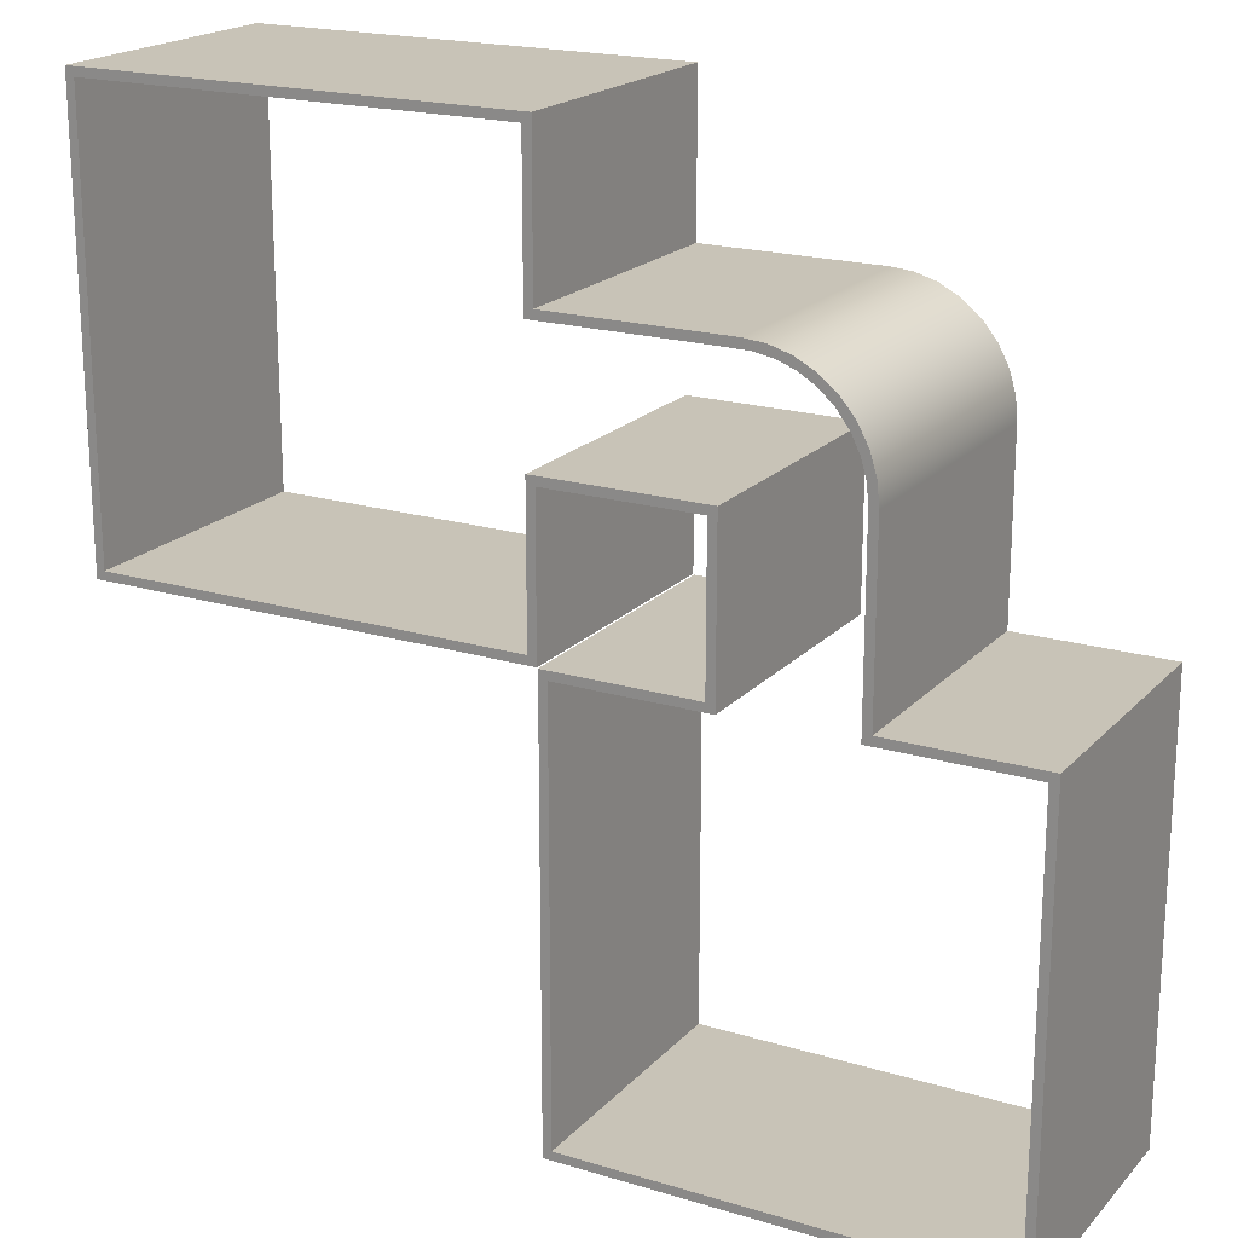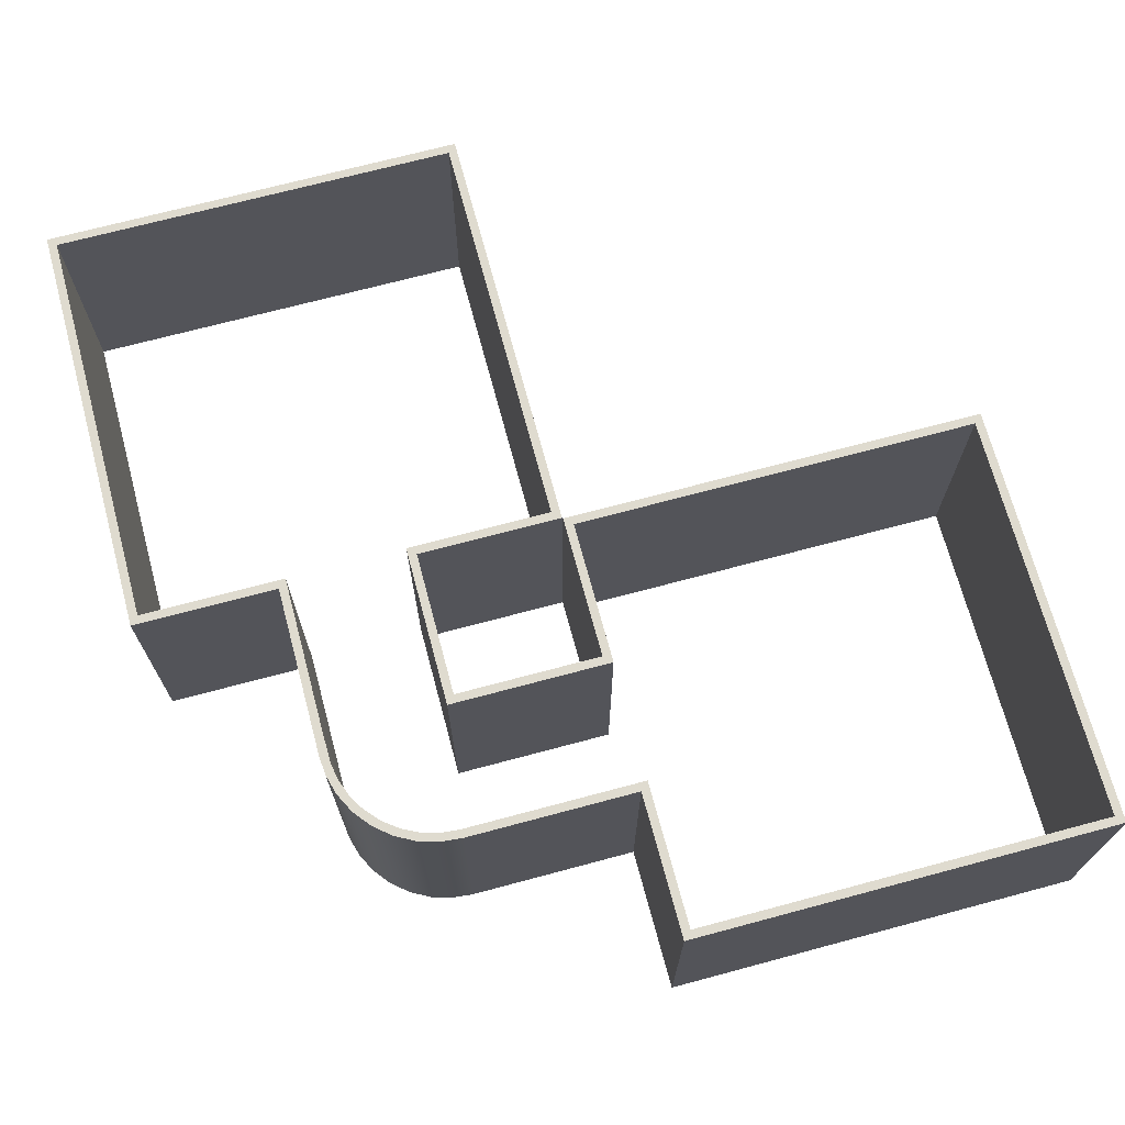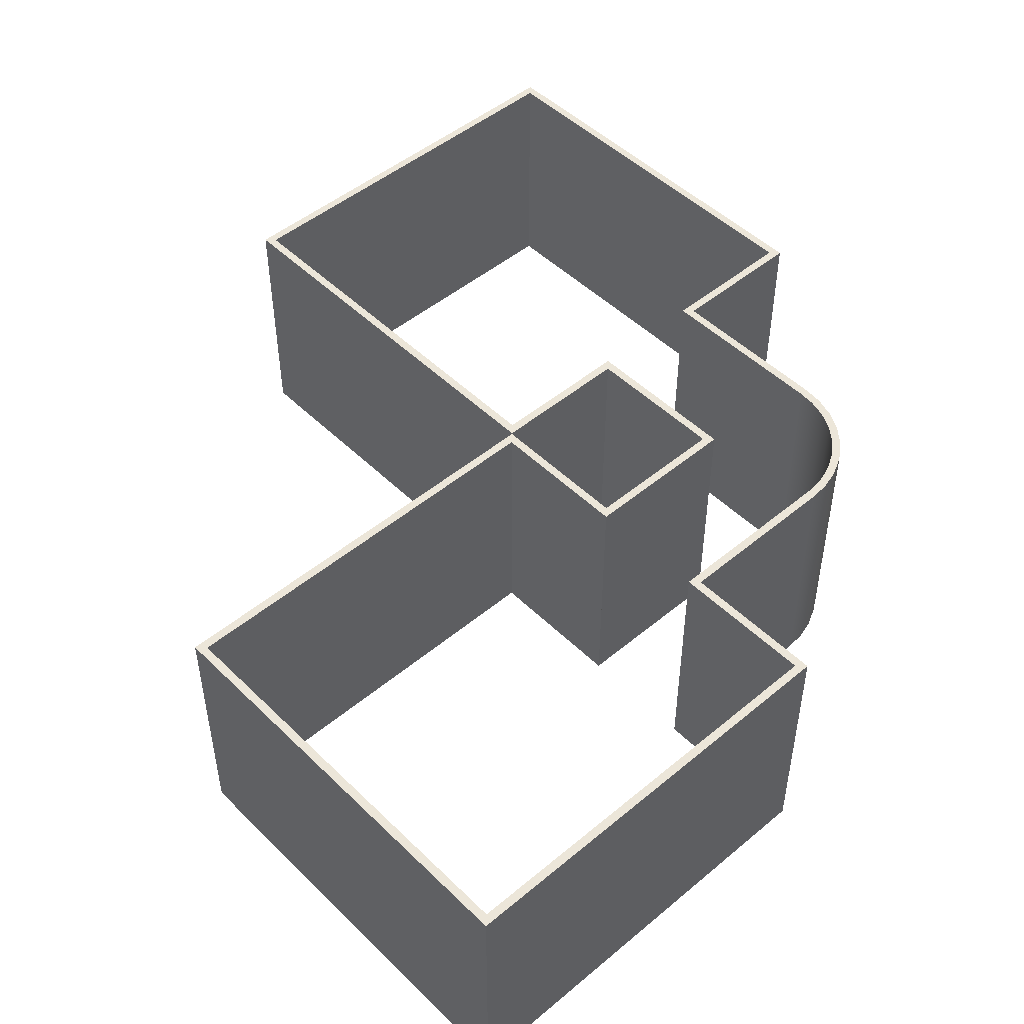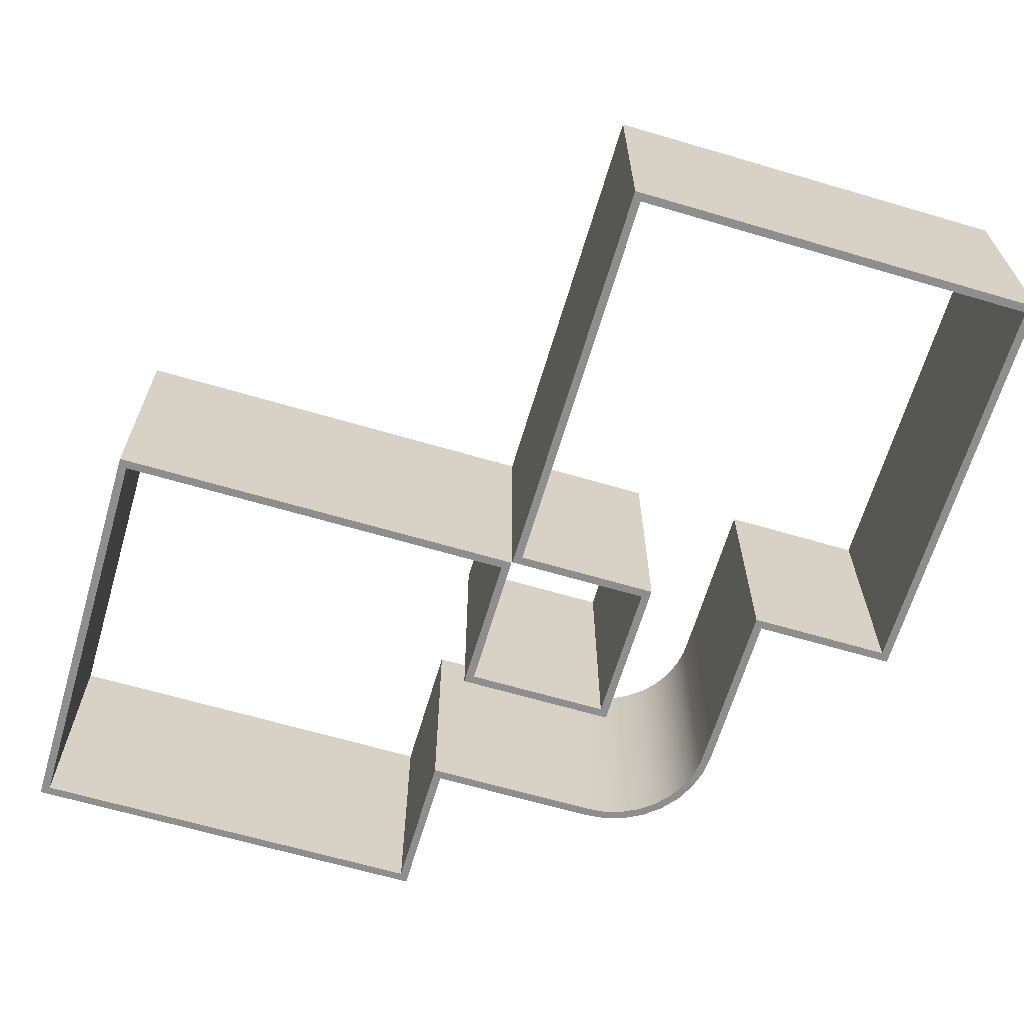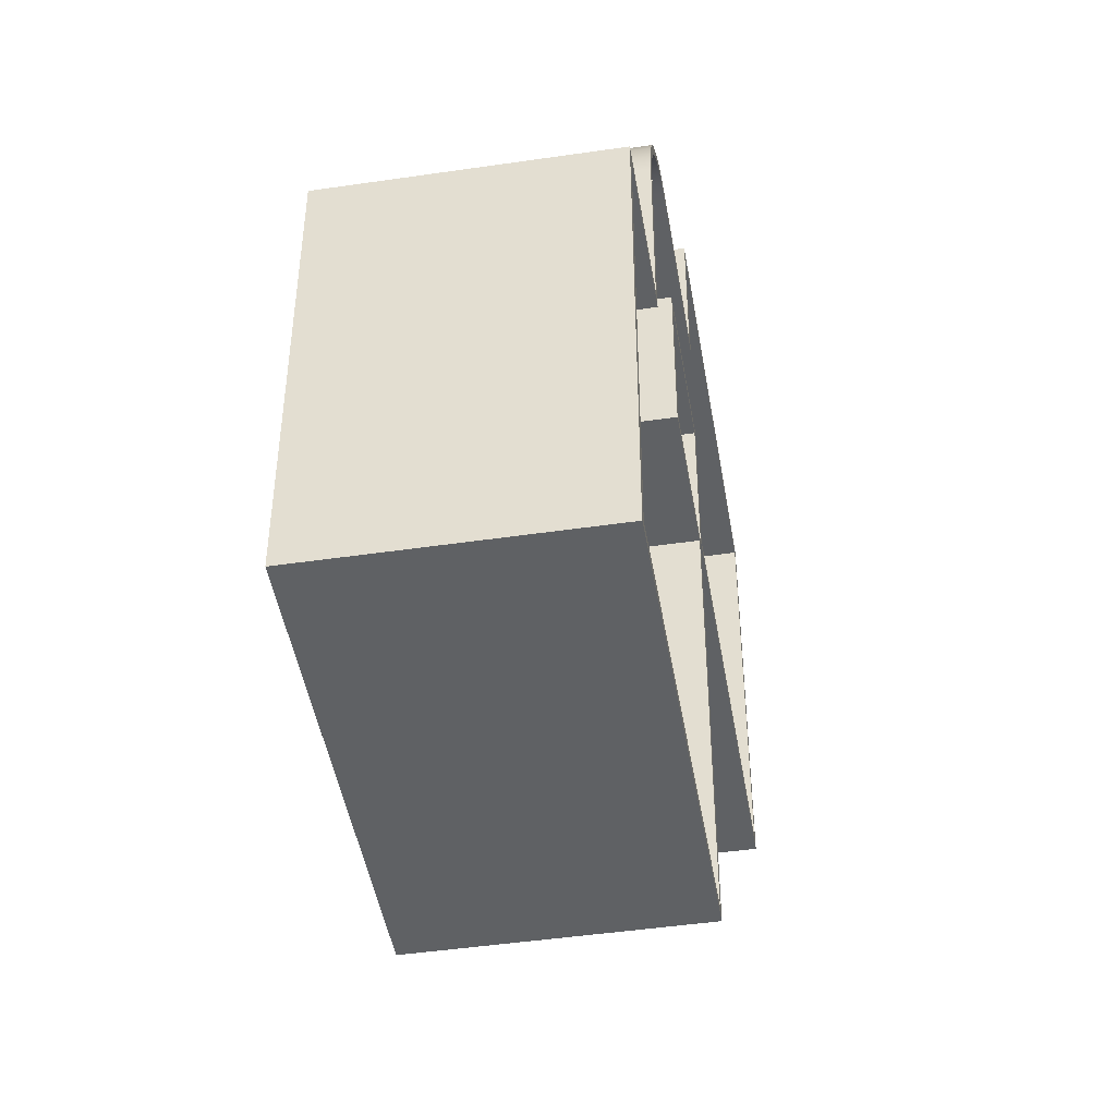
<metadata>
{"format":"obj","ext":"obj","renderer":"f3d","projection":"perspective","resolution":1024,"background":"white","views":[{"elev":19.7,"azim":-150.7,"up":"+Y"},{"elev":70.3,"azim":-105.0,"up":"+Z"},{"elev":48.7,"azim":137.2,"up":"+Z"},{"elev":-65.0,"azim":73.5,"up":"+Z"},{"elev":-46.3,"azim":-80.5,"up":"+Y"}]}
</metadata>
<code>
v 3 8.31 0
v 4.005 8.31 0
v 5.01 8.31 0
v 5.01 9.16 0
v 5.01 10.01 0
v 6.01 10.01 0
v 7.01 10.01 0
v 8.01 10.01 0
v 9.01 10.01 0
v 10.01 10.01 0
v 10.01 9.01 0
v 10.01 8.01 0
v 10.01 7.01 0
v 10.01 6.01 0
v 10.01 5.01 0
v 9.01 5.01 0
v 8.01 5.01 0
v 7.01 5.01 0
v 6.01 5.01 0
v 5.01 5.01 0
v 5.01 5.86 0
v 5.01 6.71 0
v 4.155 6.71 0
v 3.3 6.71 0
v 3.3 5.855 0
v 3.3 5 0
v 4.15 5 0
v 5 5 0
v 5 4 0
v 5 3 0
v 5 2 0
v 5 1 0
v 5 0 0
v 4 0 0
v 3 0 0
v 2 0 0
v 1 0 0
v 0 0 0
v 0 1 0
v 0 2 0
v 0 3 0
v 0 4 0
v 0 5 0
v 0.85 5 0
v 1.7 5 0
v 1.7 6.005 0
v 1.7 7.01 0
v 1.8 7.01 0
v 1.8 4.9 0
v 0.1 4.9 0
v 0.1 0.1 0
v 4.9 0.1 0
v 4.9 4.9 0
v 3.2 4.9 0
v 3.2 6.81 0
v 5.11 6.81 0
v 5.11 5.11 0
v 9.91 5.11 0
v 9.91 9.91 0
v 5.11 9.91 0
v 5.11 8.21 0
v 1.724 7.258 0
v 1.797 7.504 0
v 1.921 7.735 0
v 2.09 7.939 0
v 2.297 8.104 0
v 2.528 8.221 0
v 2.766 8.289 0
v 4.666 8.21 0
v 4.222 8.21 0
v 3.778 8.21 0
v 3.334 8.21 0
v 2.901 8.206 0
v 2.695 8.171 0
v 2.488 8.095 0
v 2.293 7.98 0
v 2.121 7.826 0
v 1.98 7.643 0
v 1.88 7.44 0
v 1.819 7.222 0
v 1.7 7.01 0
v 1.724 7.258 0
v 1.797 7.504 0
v 1.921 7.735 0
v 2.09 7.939 0
v 2.297 8.104 0
v 2.528 8.221 0
v 2.766 8.289 0
v 3 8.31 0
v 1.7 7.01 1.5
v 1.724 7.258 1.5
v 1.797 7.504 1.5
v 1.921 7.735 1.5
v 2.09 7.939 1.5
v 2.297 8.104 1.5
v 2.528 8.221 1.5
v 2.766 8.289 1.5
v 3 8.31 1.5
v 1.7 7.01 3
v 1.724 7.258 3
v 1.797 7.504 3
v 1.921 7.735 3
v 2.09 7.939 3
v 2.297 8.104 3
v 2.528 8.221 3
v 2.766 8.289 3
v 3 8.31 3
v 1.724 7.258 2.25
v 1.706 7.133 1.5
v 1.706 7.133 2.25
v 1.797 7.504 2.25
v 1.754 7.381 1.5
v 1.754 7.381 2.25
v 1.921 7.735 2.25
v 1.853 7.622 1.5
v 1.853 7.622 2.25
v 2.297 8.104 2.25
v 2.19 8.027 1.5
v 2.09 7.939 2.25
v 2.19 8.027 2.25
v 2.528 8.221 2.25
v 2.41 8.169 1.5
v 2.41 8.169 2.25
v 2.766 8.289 2.25
v 2.647 8.261 1.5
v 2.647 8.261 2.25
v 2.885 8.305 1.5
v 2.885 8.305 2.25
v 2.766 8.289 0.75
v 2.885 8.305 0.75
v 2.528 8.221 0.75
v 2.647 8.261 0.75
v 2.297 8.104 0.75
v 2.41 8.169 0.75
v 2.09 7.939 0.75
v 2.19 8.027 0.75
v 1.921 7.735 0.75
v 1.797 7.504 0.75
v 1.853 7.622 0.75
v 1.724 7.258 0.75
v 1.754 7.381 0.75
v 1.706 7.133 0.75
v 3 8.31 0
v 5.01 8.31 0
v 3 8.31 3
v 5.01 8.31 3
v 4.005 8.31 0
v 3 8.31 1.5
v 4.005 8.31 3
v 5.01 8.31 1.5
v 5.01 8.31 0
v 5.01 10.01 0
v 5.01 8.31 3
v 5.01 10.01 3
v 5.01 9.16 0
v 5.01 8.31 1.5
v 5.01 9.16 3
v 5.01 10.01 1.5
v 5.01 10.01 0
v 10.01 10.01 0
v 5.01 10.01 3
v 10.01 10.01 3
v 9.01 10.01 0
v 8.01 10.01 0
v 7.01 10.01 0
v 6.01 10.01 0
v 5.01 10.01 1.5
v 6.01 10.01 3
v 7.01 10.01 3
v 8.01 10.01 3
v 9.01 10.01 3
v 10.01 10.01 0
v 10.01 5.01 0
v 10.01 10.01 3
v 10.01 5.01 3
v 10.01 6.01 0
v 10.01 7.01 0
v 10.01 8.01 0
v 10.01 9.01 0
v 10.01 9.01 3
v 10.01 8.01 3
v 10.01 7.01 3
v 10.01 6.01 3
v 10.01 5.01 0
v 5.01 5.01 0
v 10.01 5.01 3
v 5.01 5.01 3
v 6.01 5.01 0
v 7.01 5.01 0
v 8.01 5.01 0
v 9.01 5.01 0
v 5.01 5.01 1.5
v 9.01 5.01 3
v 8.01 5.01 3
v 7.01 5.01 3
v 6.01 5.01 3
v 5.01 5.01 0
v 5.01 6.71 0
v 5.01 5.01 3
v 5.01 6.71 3
v 5.01 5.86 0
v 5.01 5.01 1.5
v 5.01 5.86 3
v 5.01 6.71 1.5
v 5.01 6.71 0
v 3.3 6.71 0
v 5.01 6.71 3
v 3.3 6.71 3
v 4.155 6.71 0
v 5.01 6.71 1.5
v 4.155 6.71 3
v 3.3 6.71 1.5
v 3.3 6.71 0
v 3.3 5 0
v 3.3 6.71 3
v 3.3 5 3
v 3.3 5.855 0
v 3.3 6.71 1.5
v 3.3 5.855 3
v 3.3 5 1.5
v 3.3 5 0
v 5 5 0
v 3.3 5 3
v 5 5 3
v 4.15 5 0
v 3.3 5 1.5
v 4.15 5 3
v 5 5 1.5
v 5 5 0
v 5 0 0
v 5 5 3
v 5 0 3
v 5 1 0
v 5 2 0
v 5 3 0
v 5 4 0
v 5 5 1.5
v 5 4 3
v 5 3 3
v 5 2 3
v 5 1 3
v 5 0 0
v 0 0 0
v 5 0 3
v 0 0 3
v 1 0 0
v 2 0 0
v 3 0 0
v 4 0 0
v 4 0 3
v 3 0 3
v 2 0 3
v 1 0 3
v 0 0 0
v 0 5 0
v 0 0 3
v 0 5 3
v 0 4 0
v 0 3 0
v 0 2 0
v 0 1 0
v 0 5 1.5
v 0 1 3
v 0 2 3
v 0 3 3
v 0 4 3
v 0 5 0
v 1.7 5 0
v 0 5 3
v 1.7 5 3
v 0.85 5 0
v 0 5 1.5
v 0.85 5 3
v 1.7 5 1.5
v 1.7 5 0
v 1.7 7.01 0
v 1.7 5 3
v 1.7 7.01 3
v 1.7 6.005 0
v 1.7 7.01 1.5
v 1.7 5 1.5
v 1.7 6.005 3
v 1.8 7.01 0
v 1.88 7.44 0
v 2.121 7.826 0
v 2.488 8.095 0
v 2.901 8.206 0
v 3.334 8.21 0
v 3.778 8.21 0
v 4.222 8.21 0
v 4.666 8.21 0
v 5.11 8.21 0
v 1.88 7.44 1.5
v 2.121 7.826 1.5
v 2.488 8.095 1.5
v 2.901 8.206 1.5
v 1.8 7.01 3
v 1.88 7.44 3
v 2.121 7.826 3
v 2.488 8.095 3
v 2.901 8.206 3
v 3.334 8.21 3
v 3.778 8.21 3
v 4.222 8.21 3
v 4.666 8.21 3
v 5.11 8.21 3
v 1.819 7.222 1.5
v 1.88 7.44 0.75
v 1.819 7.222 0
v 1.819 7.222 0.75
v 1.98 7.643 1.5
v 2.121 7.826 0.75
v 1.98 7.643 0
v 1.98 7.643 0.75
v 2.293 7.98 1.5
v 2.488 8.095 0.75
v 2.293 7.98 0
v 2.293 7.98 0.75
v 2.695 8.171 1.5
v 2.901 8.206 0.75
v 2.695 8.171 0
v 2.695 8.171 0.75
v 1.819 7.222 3
v 1.88 7.44 2.25
v 1.819 7.222 2.25
v 1.98 7.643 3
v 2.121 7.826 2.25
v 1.98 7.643 2.25
v 2.293 7.98 3
v 2.488 8.095 2.25
v 2.293 7.98 2.25
v 2.695 8.171 3
v 2.901 8.206 2.25
v 2.695 8.171 2.25
v 1.8 7.01 1
v 1.8 7.01 2
v 5.11 8.21 2
v 5.11 8.21 1
v 3.778 8.21 1.5
v 4.222 8.21 1.5
v 4.666 8.21 1.5
v 1.8 4.9 0
v 1.8 7.01 0
v 1.8 4.9 3
v 1.8 7.01 3
v 1.8 7.01 2
v 1.8 7.01 1
v 1.8 4.9 1.5
v 0.1 4.9 0
v 1.8 4.9 0
v 0.1 4.9 3
v 1.8 4.9 3
v 1.8 4.9 1.5
v 0.1 4.9 1.5
v 0.1 0.1 0
v 0.1 4.9 0
v 0.1 0.1 3
v 0.1 4.9 3
v 0.1 4.9 1.5
v 4.9 0.1 0
v 0.1 0.1 0
v 4.9 0.1 3
v 0.1 0.1 3
v 4.9 4.9 0
v 4.9 0.1 0
v 4.9 4.9 3
v 4.9 0.1 3
v 4.9 4.9 1.5
v 3.2 4.9 0
v 4.9 4.9 0
v 3.2 4.9 3
v 4.9 4.9 3
v 4.9 4.9 1.5
v 3.2 4.9 1.5
v 3.2 6.81 0
v 3.2 4.9 0
v 3.2 6.81 3
v 3.2 4.9 3
v 3.2 4.9 1.5
v 3.2 6.81 1.5
v 5.11 6.81 0
v 3.2 6.81 0
v 5.11 6.81 3
v 3.2 6.81 3
v 3.2 6.81 1.5
v 5.11 6.81 1.5
v 5.11 5.11 0
v 5.11 6.81 0
v 5.11 5.11 3
v 5.11 6.81 3
v 5.11 6.81 1.5
v 5.11 5.11 1.5
v 9.91 5.11 0
v 5.11 5.11 0
v 9.91 5.11 3
v 5.11 5.11 3
v 5.11 5.11 1.5
v 9.91 9.91 0
v 9.91 5.11 0
v 9.91 9.91 3
v 9.91 5.11 3
v 5.11 9.91 0
v 9.91 9.91 0
v 5.11 9.91 3
v 9.91 9.91 3
v 5.11 9.91 1.5
v 5.11 8.21 0
v 5.11 9.91 0
v 5.11 8.21 3
v 5.11 9.91 3
v 5.11 8.21 1
v 5.11 8.21 2
v 5.11 9.91 1.5
v 1.7 7.01 3
v 1.724 7.258 3
v 1.797 7.504 3
v 1.921 7.735 3
v 2.09 7.939 3
v 2.297 8.104 3
v 2.528 8.221 3
v 2.766 8.289 3
v 3 8.31 3
v 4.005 8.31 3
v 5.01 8.31 3
v 5.01 9.16 3
v 5.01 10.01 3
v 6.01 10.01 3
v 7.01 10.01 3
v 8.01 10.01 3
v 9.01 10.01 3
v 10.01 10.01 3
v 10.01 9.01 3
v 10.01 8.01 3
v 10.01 7.01 3
v 10.01 6.01 3
v 10.01 5.01 3
v 9.01 5.01 3
v 8.01 5.01 3
v 7.01 5.01 3
v 6.01 5.01 3
v 5.01 5.01 3
v 5.01 5.86 3
v 5.01 6.71 3
v 4.155 6.71 3
v 3.3 6.71 3
v 3.3 5.855 3
v 3.3 5 3
v 4.15 5 3
v 5 5 3
v 5 4 3
v 5 3 3
v 5 2 3
v 5 1 3
v 5 0 3
v 4 0 3
v 3 0 3
v 2 0 3
v 1 0 3
v 0 0 3
v 0 1 3
v 0 2 3
v 0 3 3
v 0 4 3
v 0 5 3
v 0.85 5 3
v 1.7 5 3
v 1.7 6.005 3
v 5.11 8.21 3
v 4.666 8.21 3
v 4.222 8.21 3
v 3.778 8.21 3
v 3.334 8.21 3
v 2.901 8.206 3
v 2.695 8.171 3
v 2.488 8.095 3
v 2.293 7.98 3
v 2.121 7.826 3
v 1.98 7.643 3
v 1.88 7.44 3
v 1.819 7.222 3
v 1.8 7.01 3
v 1.8 4.9 3
v 0.1 4.9 3
v 0.1 0.1 3
v 4.9 0.1 3
v 4.9 4.9 3
v 3.2 4.9 3
v 3.2 6.81 3
v 5.11 6.81 3
v 5.11 5.11 3
v 9.91 5.11 3
v 9.91 9.91 3
v 5.11 9.91 3
f 91 140 82 142 109 110 100 108
f 92 138 83 141 112 113 101 111
f 112 141 82 140 91 108 100 113
f 93 137 84 139 115 116 102 114
f 115 139 83 138 92 111 101 116
f 95 133 86 136 118 120 104 117
f 118 136 85 135 94 119 103 120
f 96 131 87 134 122 123 105 121
f 122 134 86 133 95 117 104 123
f 97 129 132 125 126 124
f 125 132 87 131 96 121 105 126
f 127 130 129 97 124 106 128
f 142 81 90 99 110 109
f 137 93 114 102 103 119 94 135 85 84
f 89 88 129 130 127 128 98
f 147 143 148 145 149 146 150 144
f 155 151 156 153 157 154 158 152
f 166 159 167 161 168 169 170 171 162 160 163 164 165
f 179 172 174 180 181 182 183 175 173 176 177 178
f 191 184 186 193 194 195 196 187 192 185 188 189 190
f 201 197 202 199 203 200 204 198
f 209 205 210 207 211 208 212 206
f 217 213 218 215 219 216 220 214
f 225 221 226 223 227 224 228 222
f 236 229 237 231 238 239 240 241 232 230 233 234 235
f 249 242 244 250 251 252 253 245 243 246 247 248
f 261 254 256 263 264 265 266 257 262 255 258 259 260
f 271 267 272 269 273 270 274 268
f 279 275 281 277 282 278 280 276
f 307 310 309 284 308 293 324 298 323 325
f 311 314 313 285 312 294 327 299 326 328
f 293 308 284 313 314 311 328 326 298 324
f 315 318 317 286 316 295 330 300 329 331
f 294 312 285 317 318 315 331 329 299 327
f 319 322 321 287 320 296 333 301 332 334
f 295 316 286 321 322 319 334 332 300 330
f 335 283 309 310 307 325 323 297 336
f 288 289 290 291 292 338 337 306 305 304 303 302 301 333 296 320 287
f 348 342 343 347 346 345 344
f 350 353 352 351 354 349
f 355 356 359 358 357
f 368 364 365 367 366
f 370 373 372 371 374 369
f 376 379 378 377 380 375
f 386 381 382 385 384 383
f 388 391 390 389 392 387
f 393 394 397 396 395
f 406 402 403 405 404
f 407 408 413 410 409 412 411
f 78 63 64
f 78 64 77
f 65 77 64
f 76 77 65
f 79 63 78
f 80 47 62
f 47 80 48
f 62 79 80
f 79 62 63
f 46 47 48
f 68 74 67
f 71 72 2
f 1 2 72
f 73 68 1
f 1 72 73
f 75 76 66
f 65 66 76
f 67 75 66
f 74 75 67
f 74 68 73
f 50 42 43
f 41 42 50
f 44 49 50
f 43 44 50
f 51 41 50
f 41 51 40
f 37 38 51
f 39 51 38
f 51 39 40
f 37 51 36
f 46 49 45
f 25 55 24
f 55 23 24
f 54 55 25
f 49 46 48
f 53 54 27
f 51 52 36
f 52 31 32
f 54 26 27
f 54 25 26
f 45 49 44
f 61 3 4
f 5 60 4
f 60 5 6
f 2 3 69 70
f 56 23 55
f 3 61 69
f 22 23 56
f 60 6 7
f 8 59 7
f 59 9 10
f 9 59 8
f 12 58 59
f 12 59 11
f 12 13 58
f 11 59 10
f 21 22 56
f 59 60 7
f 4 60 61
f 53 29 30
f 28 53 27
f 53 28 29
f 53 30 31
f 52 53 31
f 33 34 52
f 34 35 52
f 35 36 52
f 52 32 33
f 20 21 57
f 56 57 21
f 15 58 14
f 18 19 57
f 16 17 58
f 15 16 58
f 19 20 57
f 18 57 58
f 13 14 58
f 58 17 18
f 71 2 70
f 82 81 142
f 139 84 83
f 83 82 141
f 136 86 85
f 134 87 86
f 88 87 132 129
f 100 101 113
f 101 102 116
f 99 100 110
f 104 105 123
f 105 106 124 126
f 128 106 107
f 98 128 107
f 104 120 103
f 361 363 362 360
f 399 401 400 398
f 478 417 416
f 478 477 417
f 418 417 477
f 476 418 477
f 479 478 416
f 480 415 414
f 414 481 480
f 415 480 479
f 479 416 415
f 467 481 414
f 421 420 474
f 471 423 472
f 422 472 423
f 473 422 421
f 422 473 472
f 475 419 476
f 418 476 419
f 420 419 475
f 474 420 475
f 474 473 421
f 483 464 463
f 462 483 463
f 465 483 482
f 464 483 465
f 484 483 462
f 462 461 484
f 458 484 459
f 460 459 484
f 484 461 460
f 458 457 484
f 467 466 482
f 446 445 488
f 488 445 444
f 487 446 488
f 482 481 467
f 448 487 486
f 485 453 452
f 485 484 457
f 487 448 447
f 487 447 446
f 466 465 482
f 468 425 424
f 426 425 493
f 493 427 426
f 423 470 469 424
f 489 488 444
f 424 469 468
f 443 489 444
f 493 428 427
f 428 492 429
f 492 431 430
f 430 429 492
f 433 492 491
f 433 432 492
f 433 491 434
f 432 431 492
f 442 489 443
f 492 428 493
f 425 468 493
f 486 451 450
f 449 448 486
f 486 450 449
f 486 452 451
f 485 452 486
f 454 485 455
f 455 485 456
f 456 485 457
f 485 454 453
f 441 490 442
f 489 442 490
f 436 435 491
f 439 490 440
f 437 491 438
f 436 491 437
f 440 490 441
f 439 491 490
f 434 491 435
f 491 439 438
f 471 470 423

</code>
